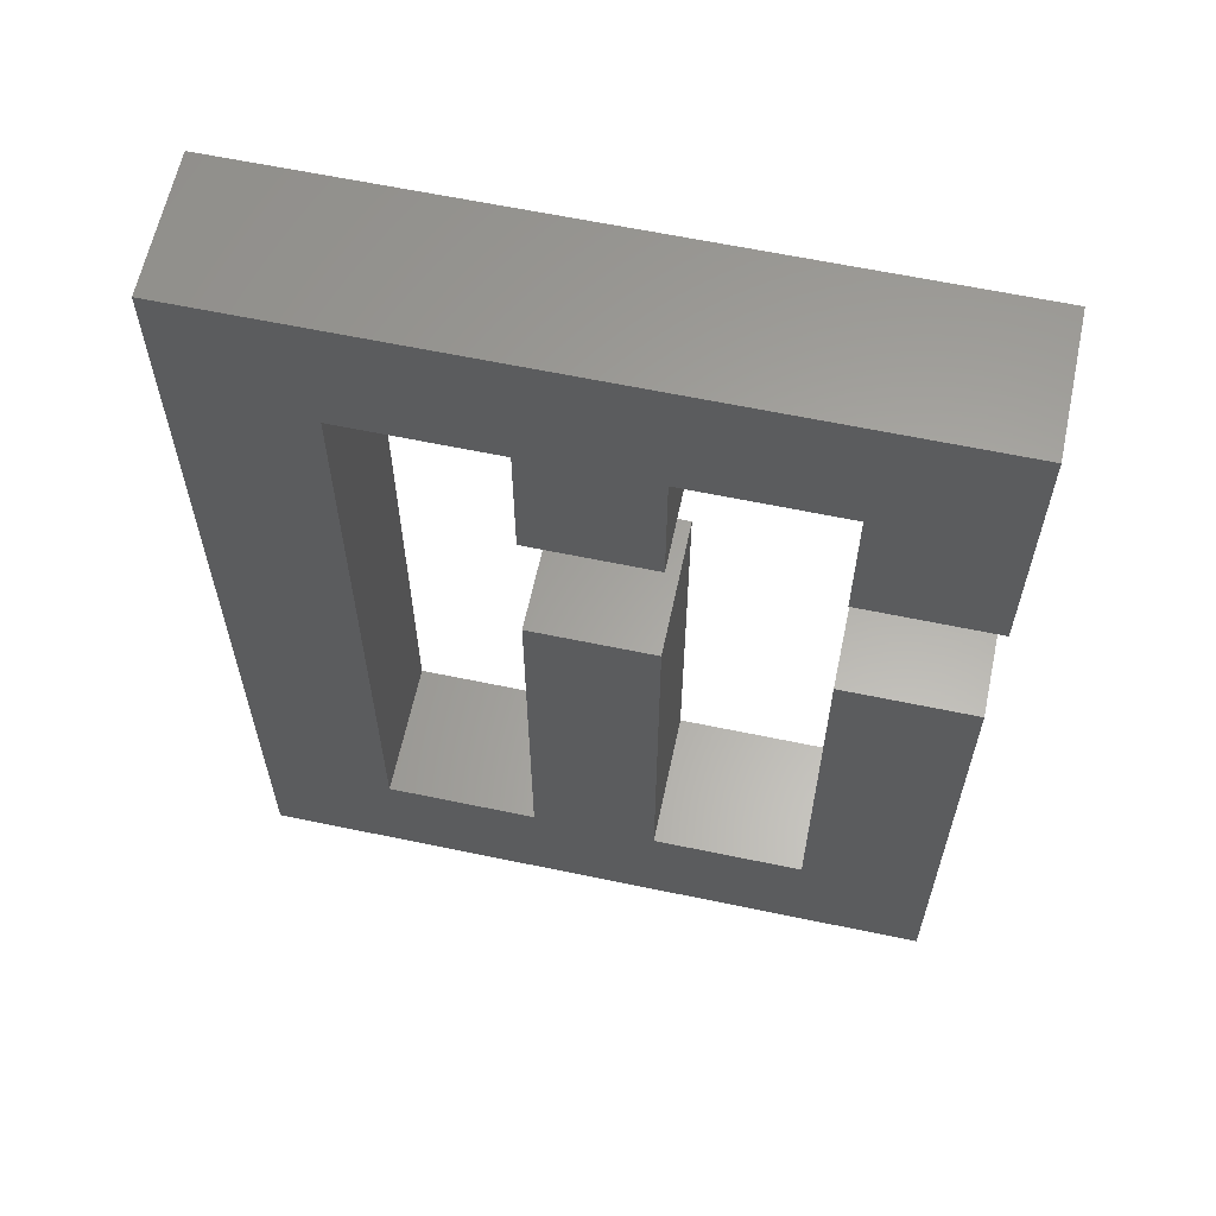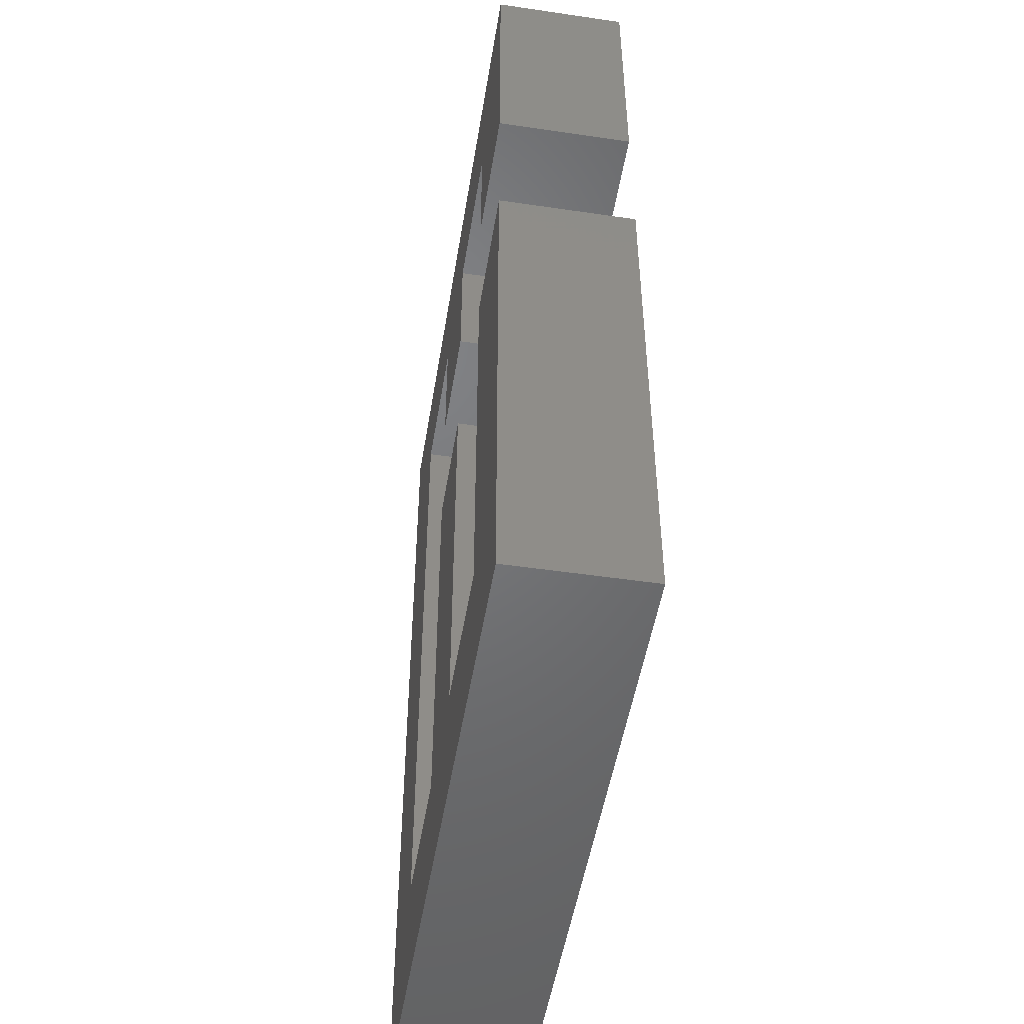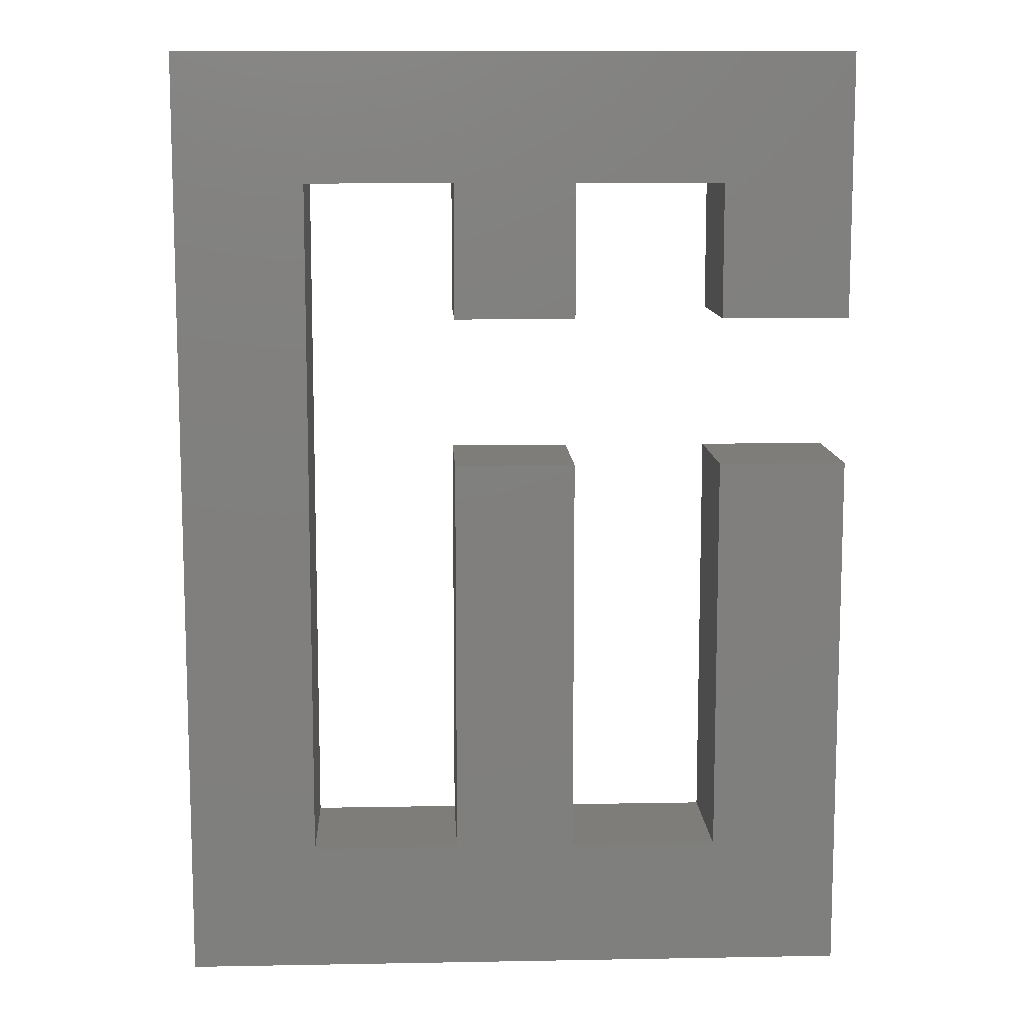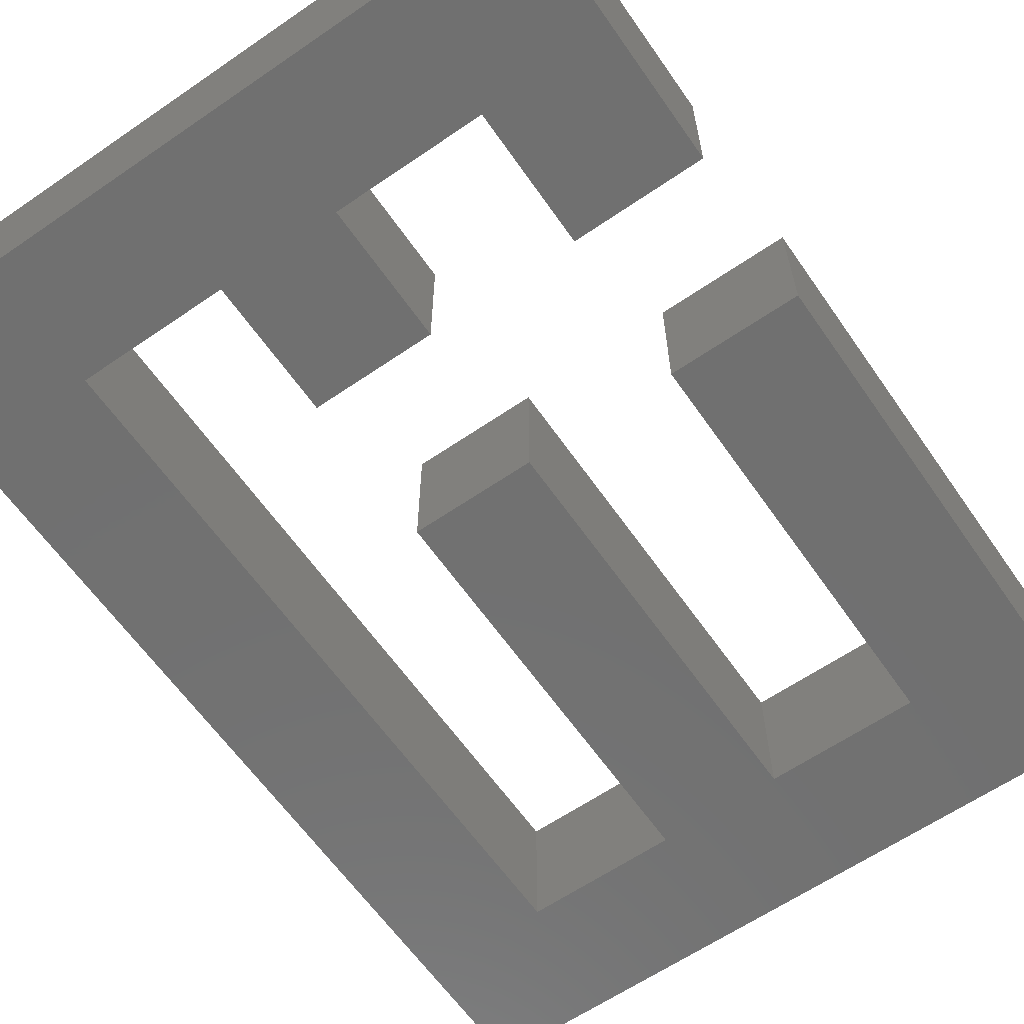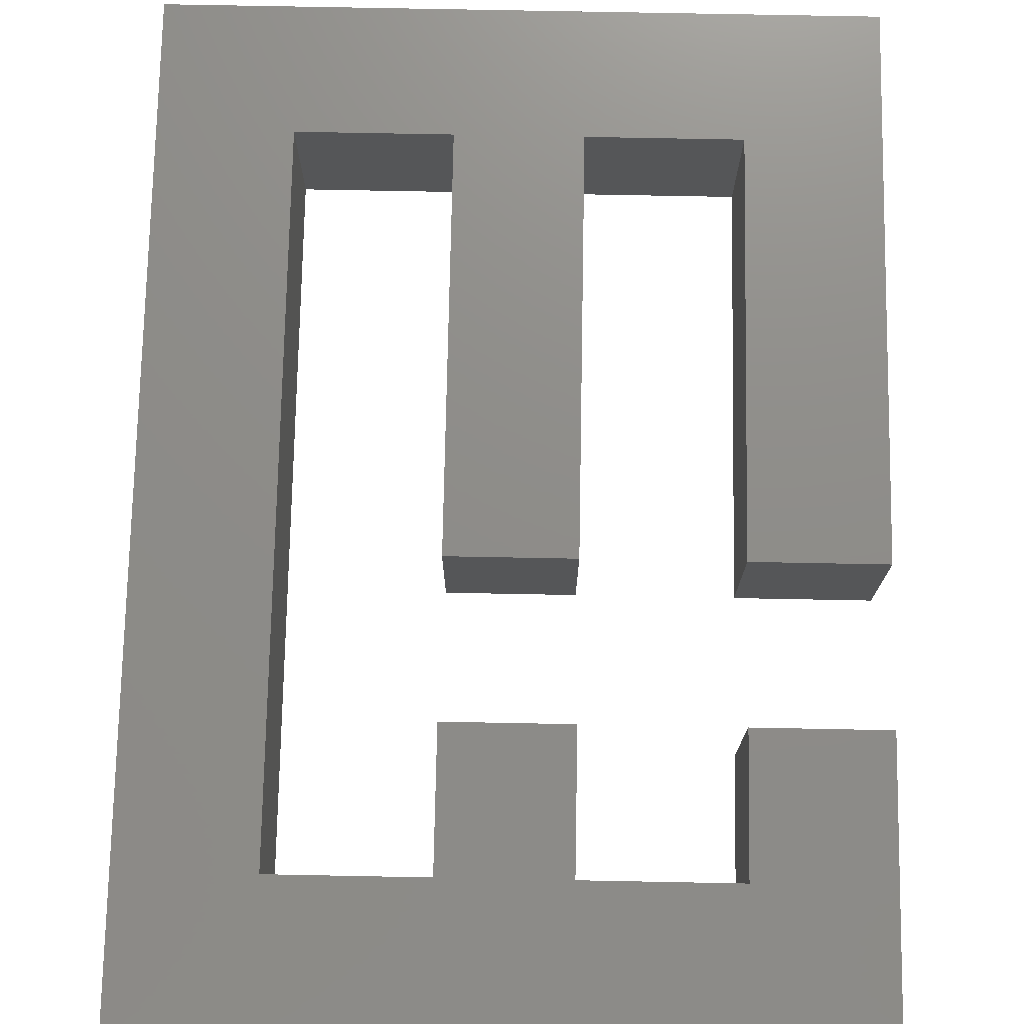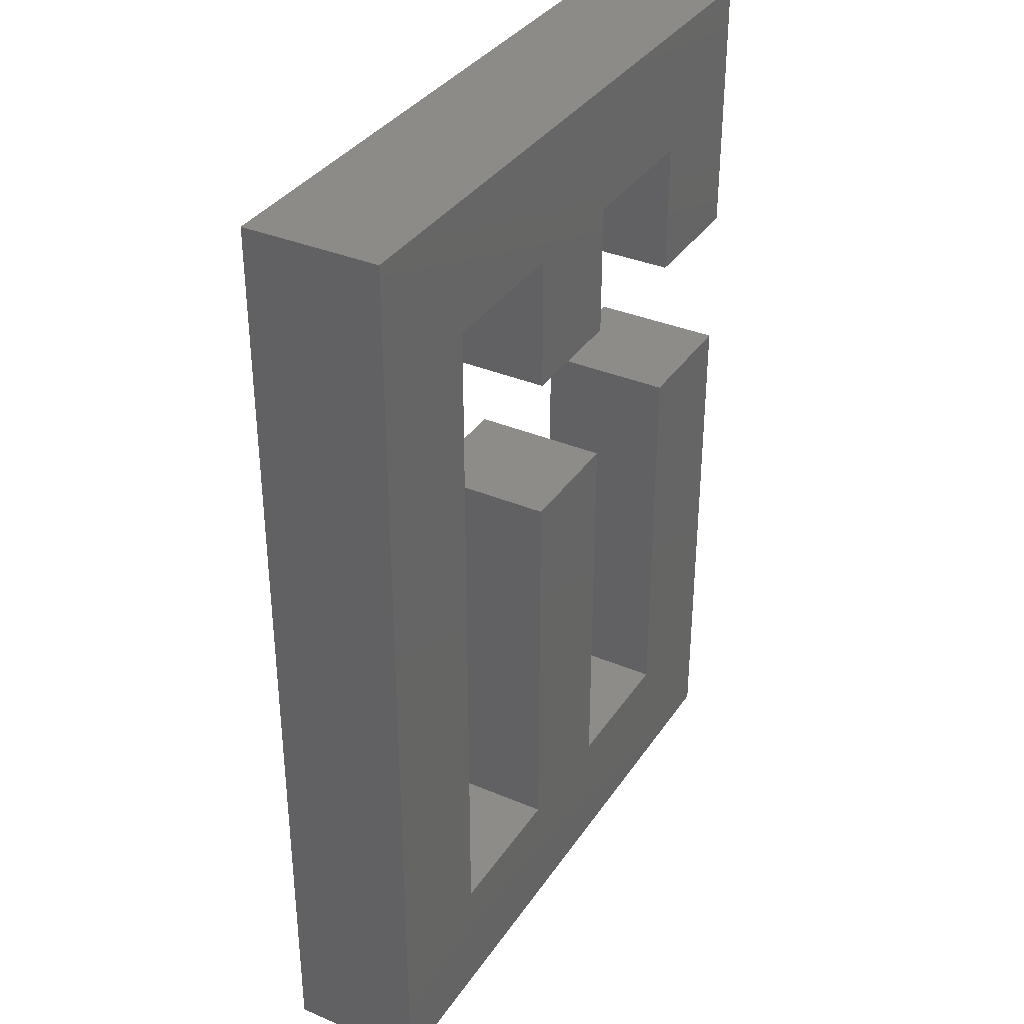
<metadata>
{"format":"stl","ext":"stl","renderer":"f3d","projection":"perspective","resolution":1024,"background":"white","views":[{"elev":62.1,"azim":-168.0,"up":"+Y"},{"elev":-50.0,"azim":-99.2,"up":"+Y"},{"elev":10.6,"azim":177.4,"up":"+Y"},{"elev":-62.4,"azim":-145.2,"up":"+Z"},{"elev":74.3,"azim":-178.9,"up":"+Z"},{"elev":35.2,"azim":119.3,"up":"+Y"}]}
</metadata>
<code>
# stl→obj: 40 verts, 76 faces
v -12.4 53.4 0
v -12.4 45.4 0
v -20 45.4 0
v 12.4 53.4 0
v 20 5 0
v 12.4 12.6 0
v 3.6 45.4 0
v -3.6 45.4 0
v -3.6 53.4 0
v -20 61 0
v 3.6 53.4 0
v 20 61 0
v 3.6 12.6 0
v -3.6 36.6 0
v -3.6 12.6 0
v -20 5 0
v 3.6 36.6 0
v -12.4 12.6 0
v -12.4 36.6 0
v -20 36.6 0
v -20 45.4 8
v -12.4 45.4 8
v -12.4 53.4 8
v 12.4 12.6 8
v 20 5 8
v 12.4 53.4 8
v -3.6 53.4 8
v -3.6 45.4 8
v 3.6 45.4 8
v -20 61 8
v 3.6 53.4 8
v 20 61 8
v 3.6 12.6 8
v -3.6 12.6 8
v -3.6 36.6 8
v -20 5 8
v 3.6 36.6 8
v -12.4 12.6 8
v -20 36.6 8
v -12.4 36.6 8
f 1 2 3
f 4 5 6
f 7 8 9
f 9 1 10
f 1 3 10
f 11 9 10
f 7 9 11
f 11 10 12
f 5 4 12
f 4 11 12
f 6 5 13
f 14 13 15
f 13 16 15
f 13 14 17
f 15 16 18
f 19 18 20
f 13 5 16
f 20 18 16
f 21 22 23
f 24 25 26
f 27 28 29
f 30 23 27
f 30 21 23
f 30 27 31
f 31 27 29
f 32 30 31
f 32 26 25
f 32 31 26
f 33 25 24
f 34 33 35
f 34 36 33
f 37 35 33
f 38 36 34
f 39 38 40
f 36 25 33
f 36 38 39
f 10 32 12
f 10 30 32
f 3 30 10
f 3 21 30
f 2 21 3
f 2 22 21
f 1 22 2
f 1 23 22
f 9 23 1
f 9 27 23
f 8 27 9
f 8 28 27
f 7 28 8
f 7 29 28
f 11 29 7
f 11 31 29
f 4 31 11
f 4 26 31
f 6 26 4
f 6 24 26
f 13 24 6
f 13 33 24
f 17 33 13
f 17 37 33
f 14 37 17
f 14 35 37
f 15 35 14
f 15 34 35
f 18 34 15
f 18 38 34
f 19 38 18
f 19 40 38
f 20 40 19
f 20 39 40
f 16 39 20
f 16 36 39
f 5 36 16
f 5 25 36
f 12 25 5
f 12 32 25

</code>
